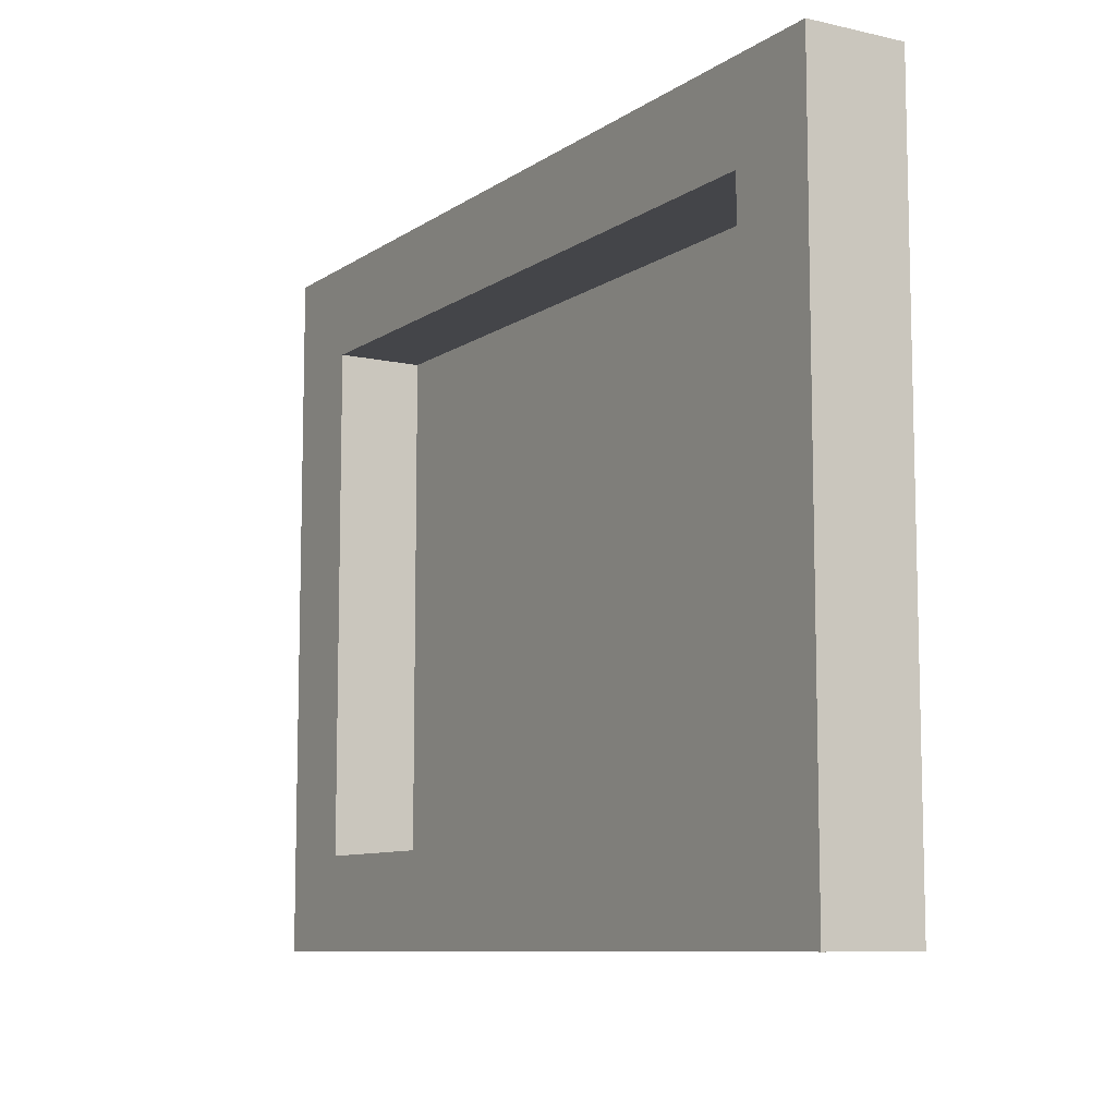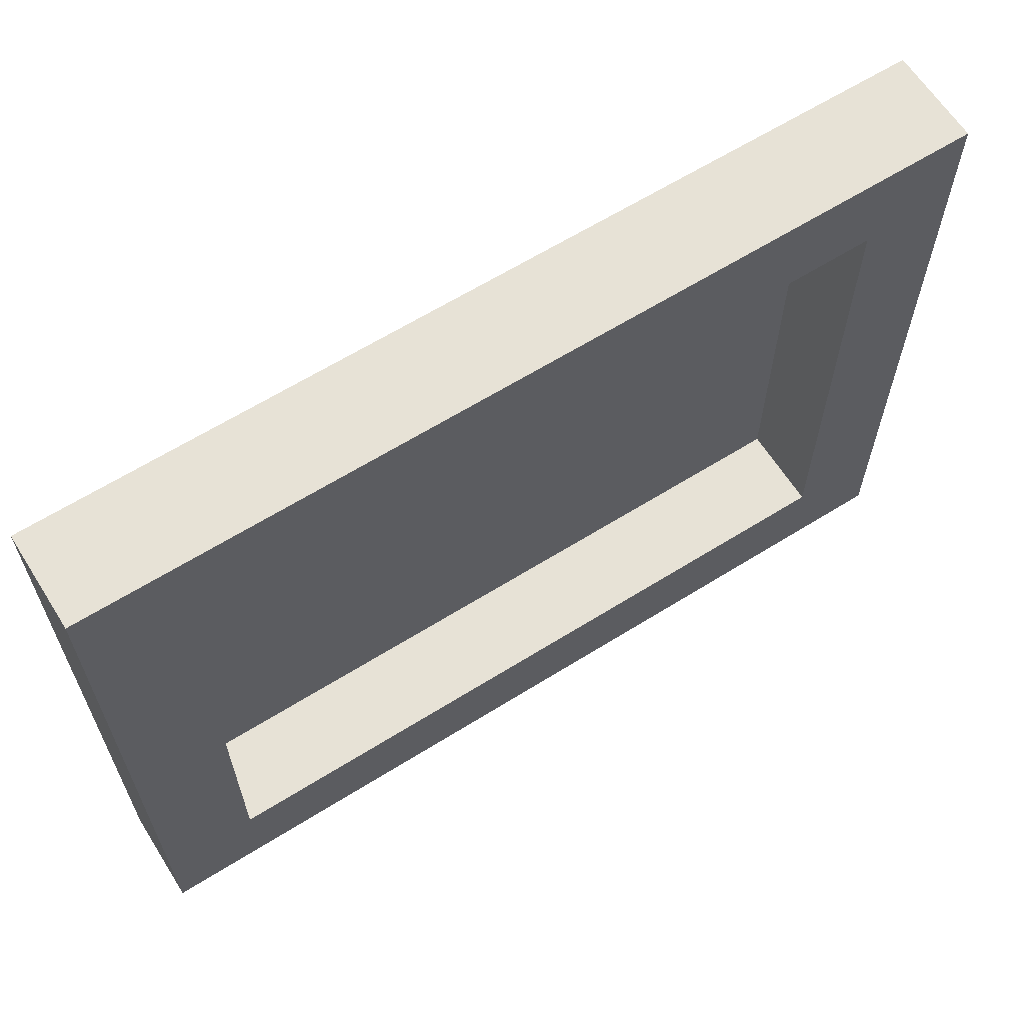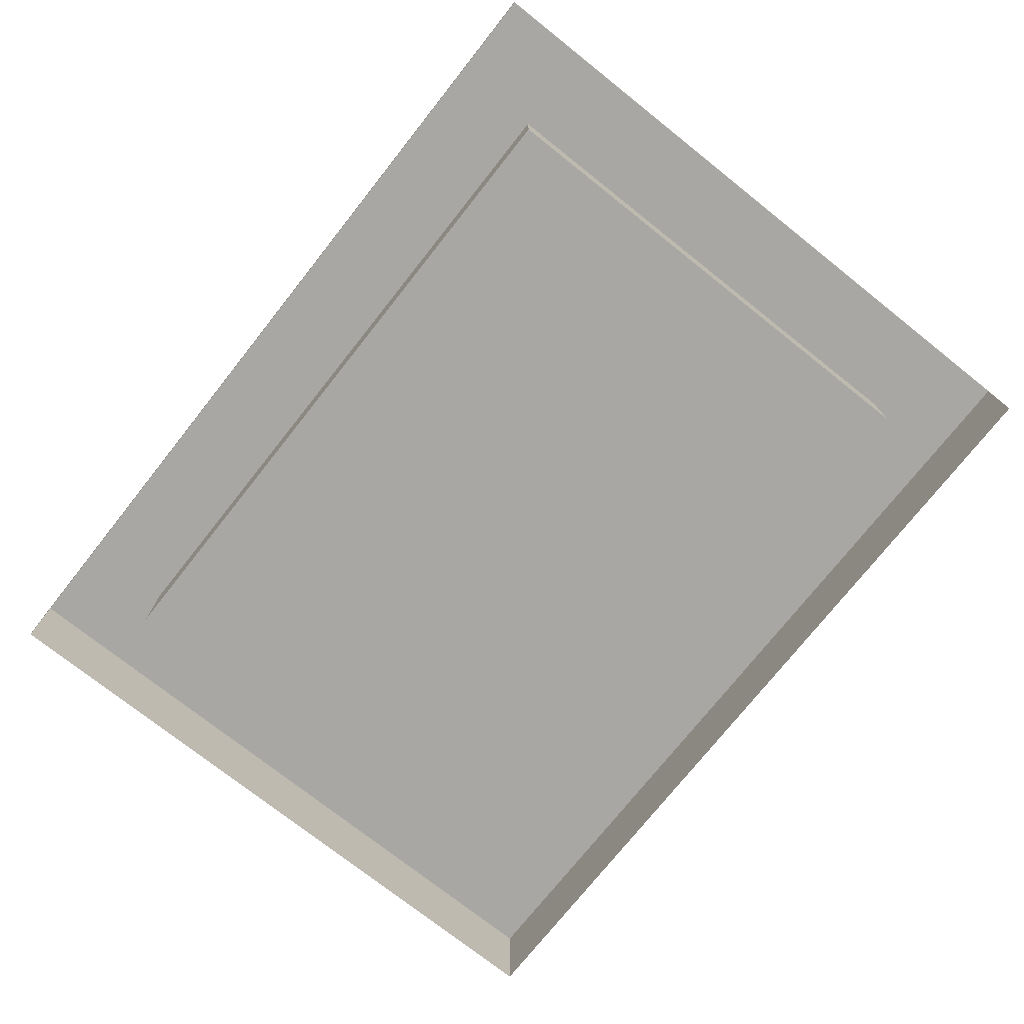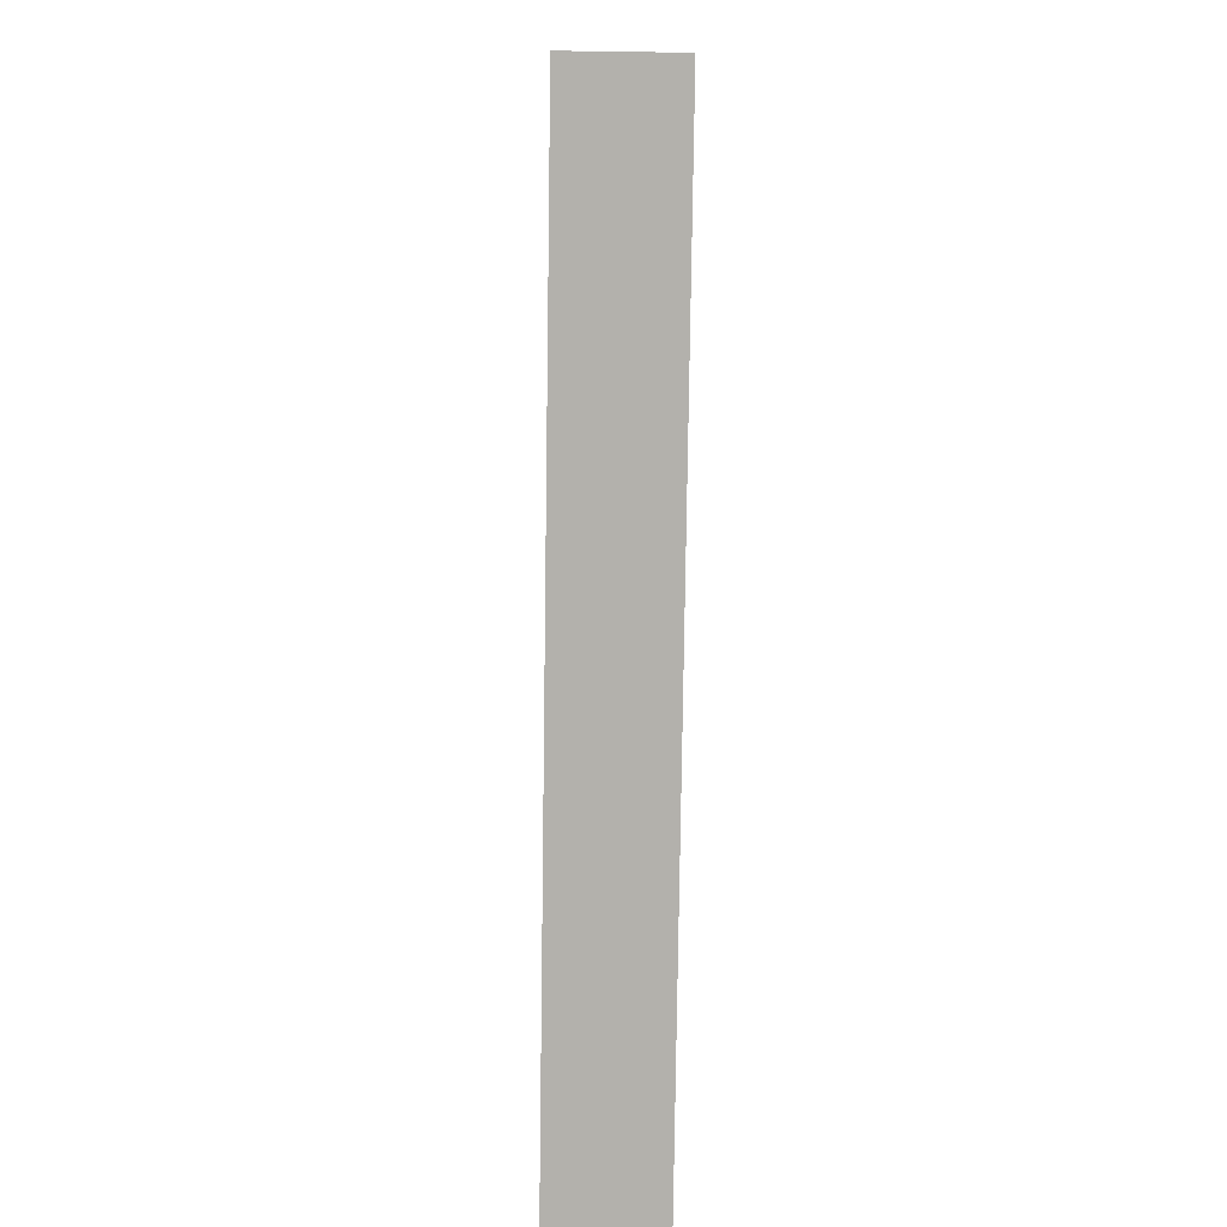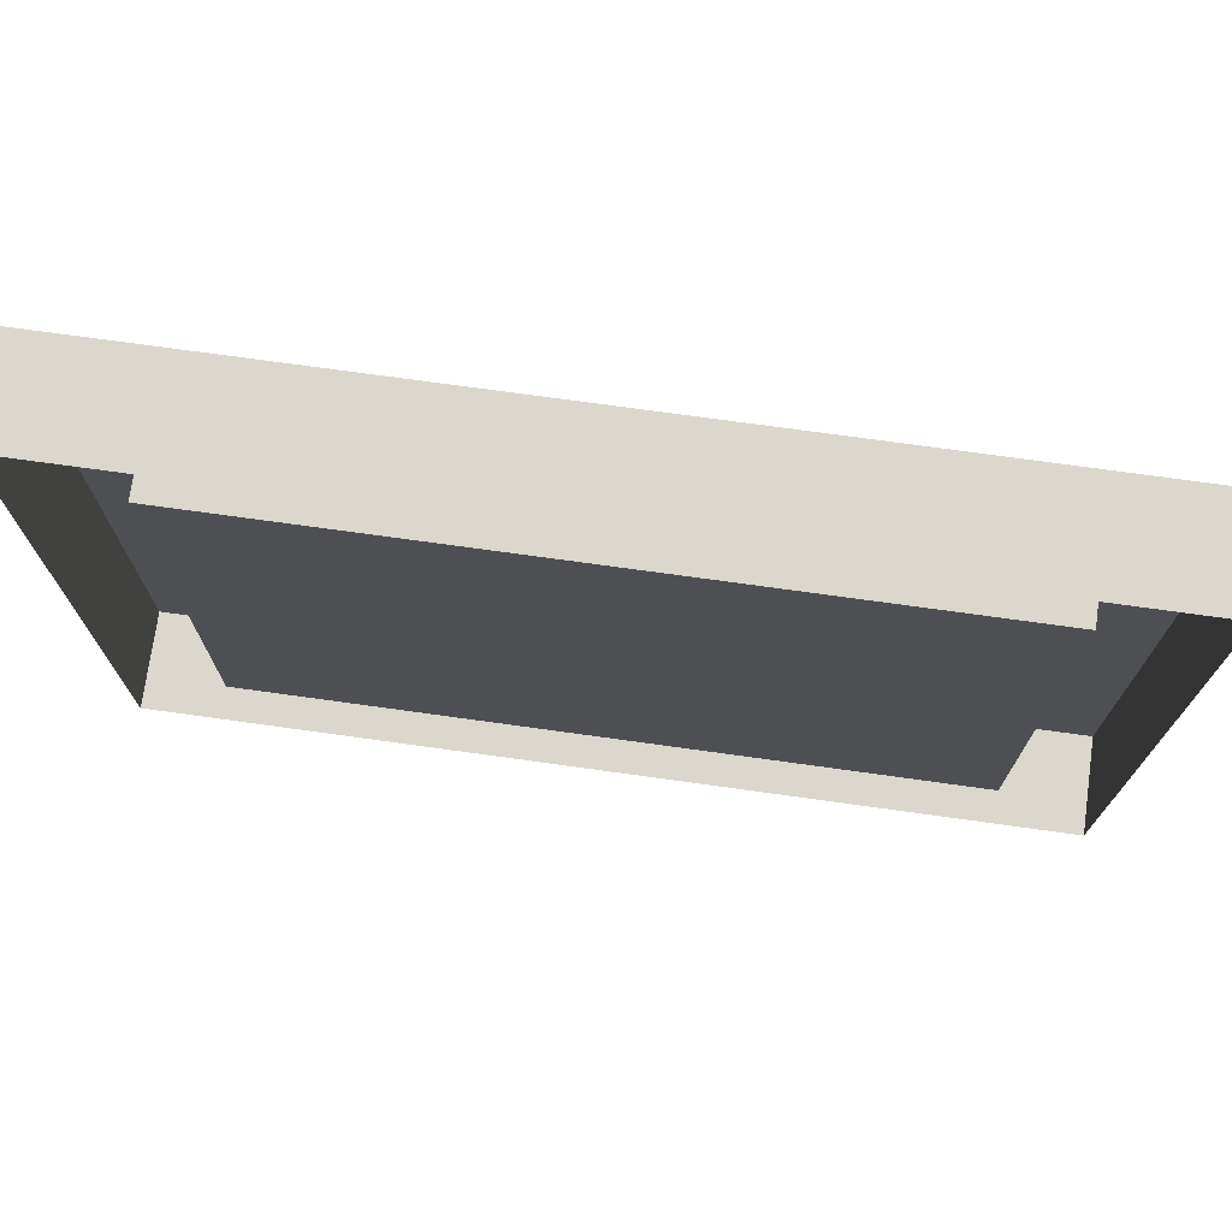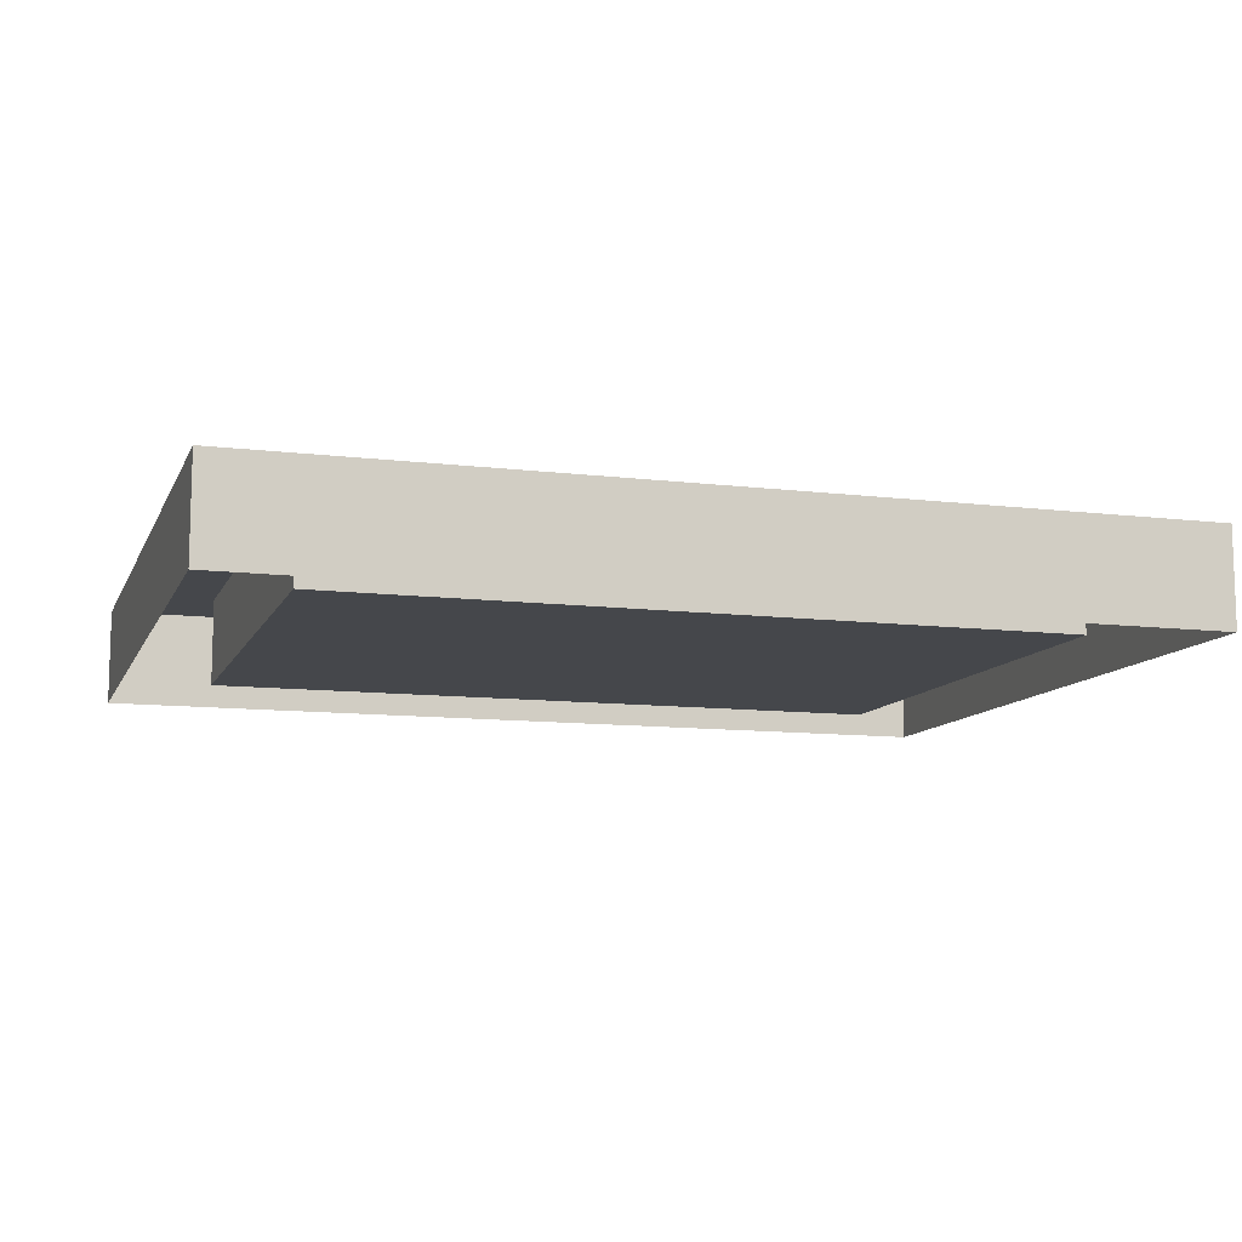
<metadata>
{"format":"obj","ext":"obj","renderer":"f3d","projection":"perspective","resolution":1024,"background":"white","views":[{"elev":-9.1,"azim":-120.9,"up":"+Z"},{"elev":63.3,"azim":147.7,"up":"+Z"},{"elev":-74.8,"azim":-128.4,"up":"+Y"},{"elev":-79.0,"azim":89.2,"up":"+Z"},{"elev":73.4,"azim":7.9,"up":"+Z"},{"elev":-10.6,"azim":162.9,"up":"+Y"}]}
</metadata>
<code>
v  -0.3766 0.0094 0.2742
v  0.3766 0.0094 0.2742
v  0.3766 0.0094 -0.2742
v  -0.3766 0.0094 -0.2742
v  -0.4766 0 0.3742
v  0.4766 -0 0.3742
v  0.4766 0.1025 0.3742
v  -0.4766 0.1025 0.3742
v  0.4766 -0 -0.3742
v  0.4766 0.1025 -0.3742
v  -0.4766 0 -0.3742
v  -0.4766 0.1025 -0.3742
v  0.3766 0.1025 0.2742
v  -0.3766 0.1025 0.2742
v  0.3766 0.1025 -0.2742
v  -0.3766 0.1025 -0.2742
o Box281
g Box281
f 1 2 3 4
f 5 6 7 8
f 6 9 10 7
f 9 11 12 10
f 11 5 8 12
f 8 7 13 14
f 7 10 15 13
f 10 12 16 15
f 12 8 14 16
f 14 13 2 1
f 13 15 3 2
f 15 16 4 3
f 16 14 1 4

</code>
